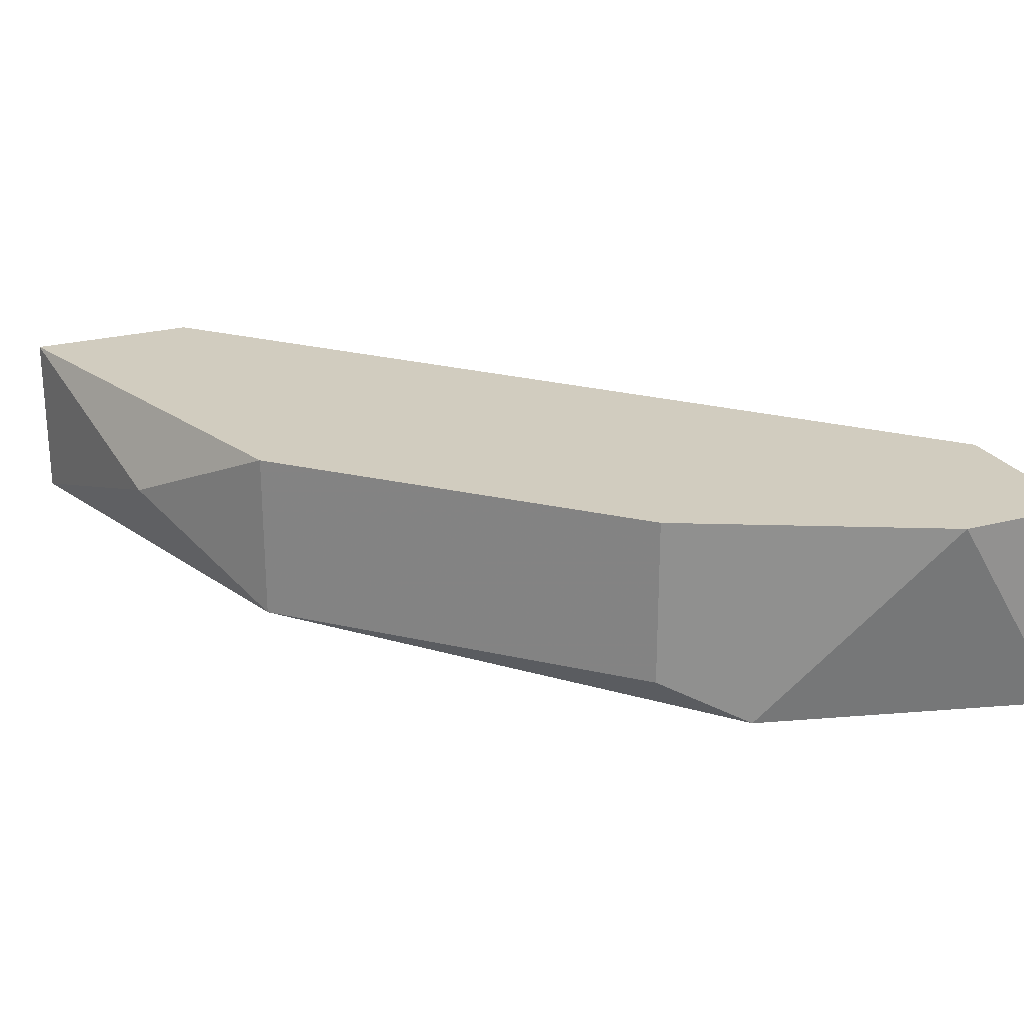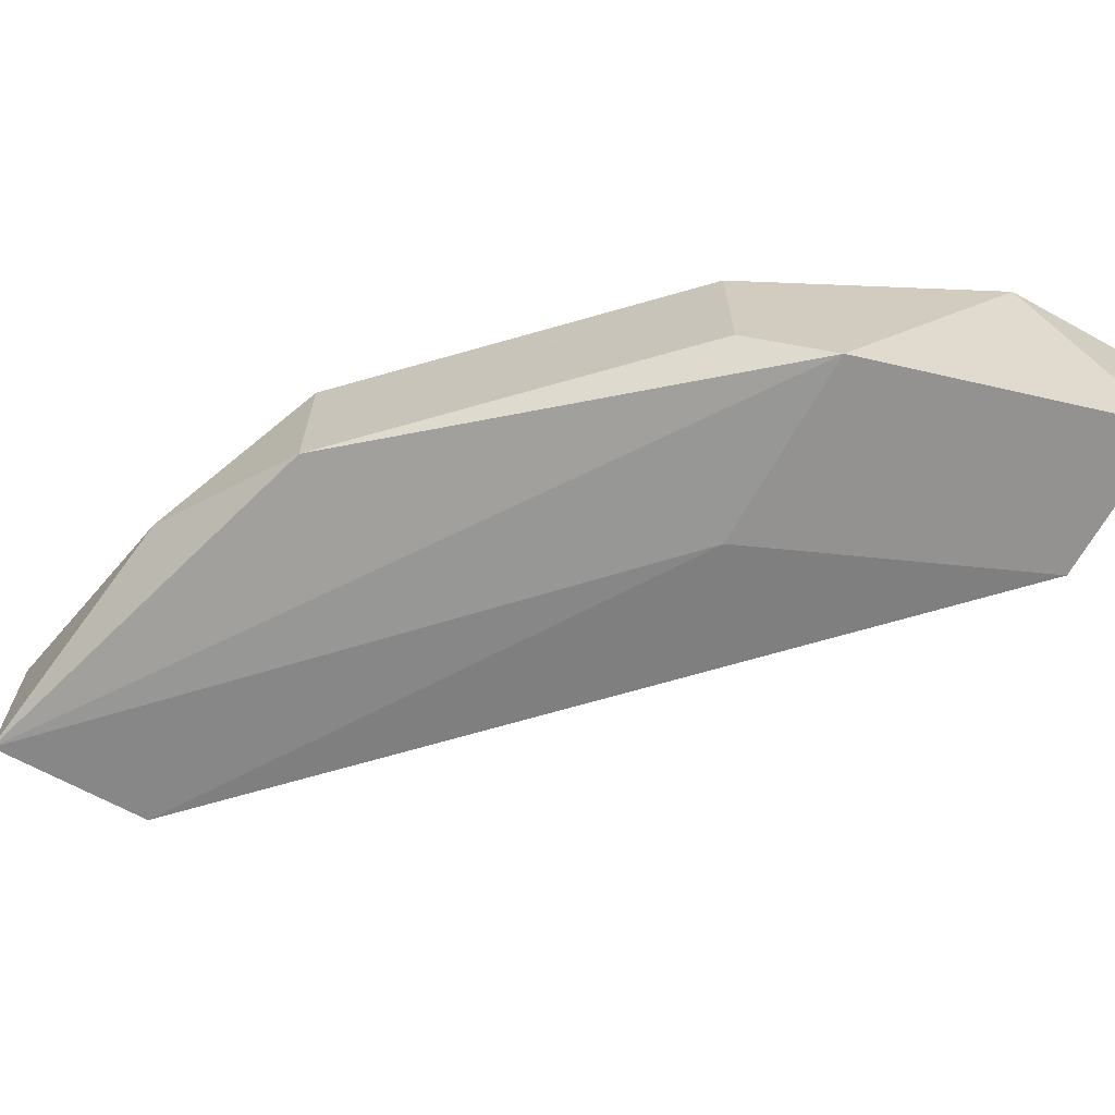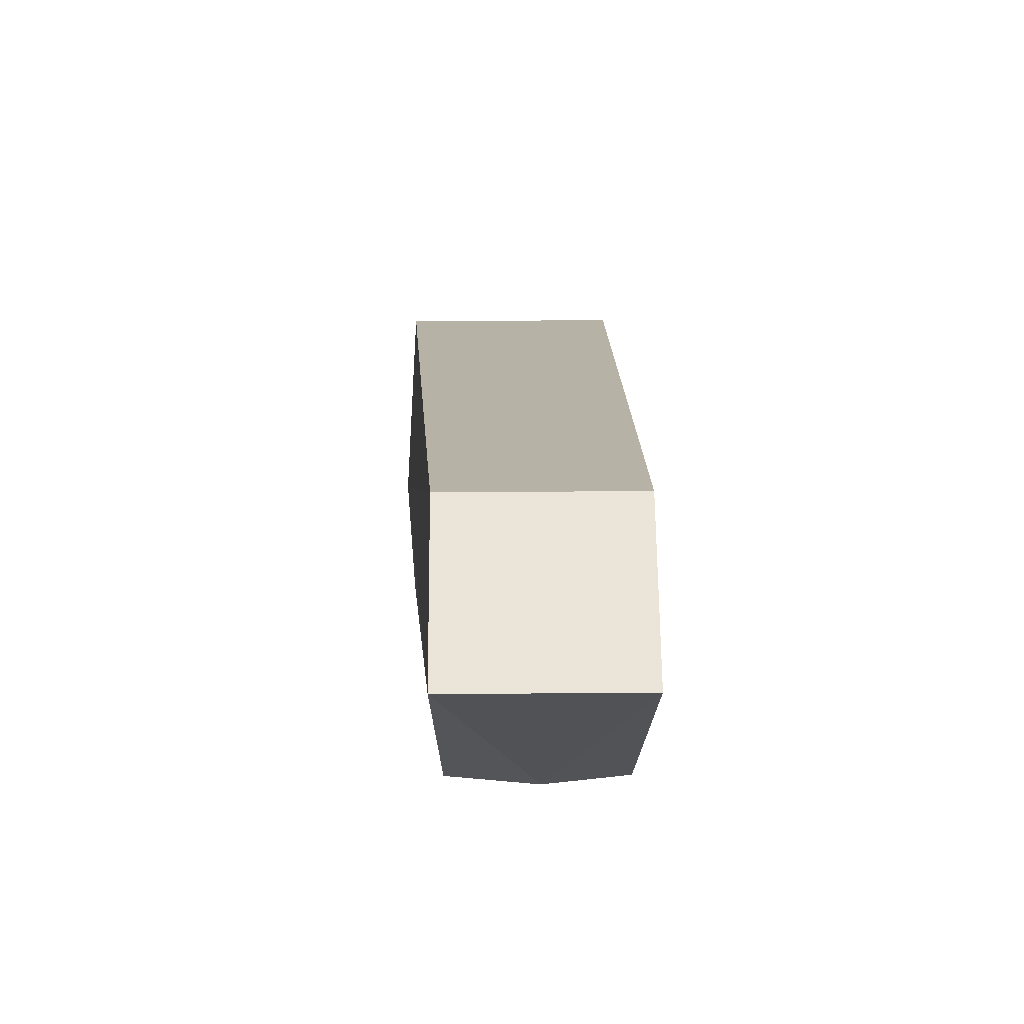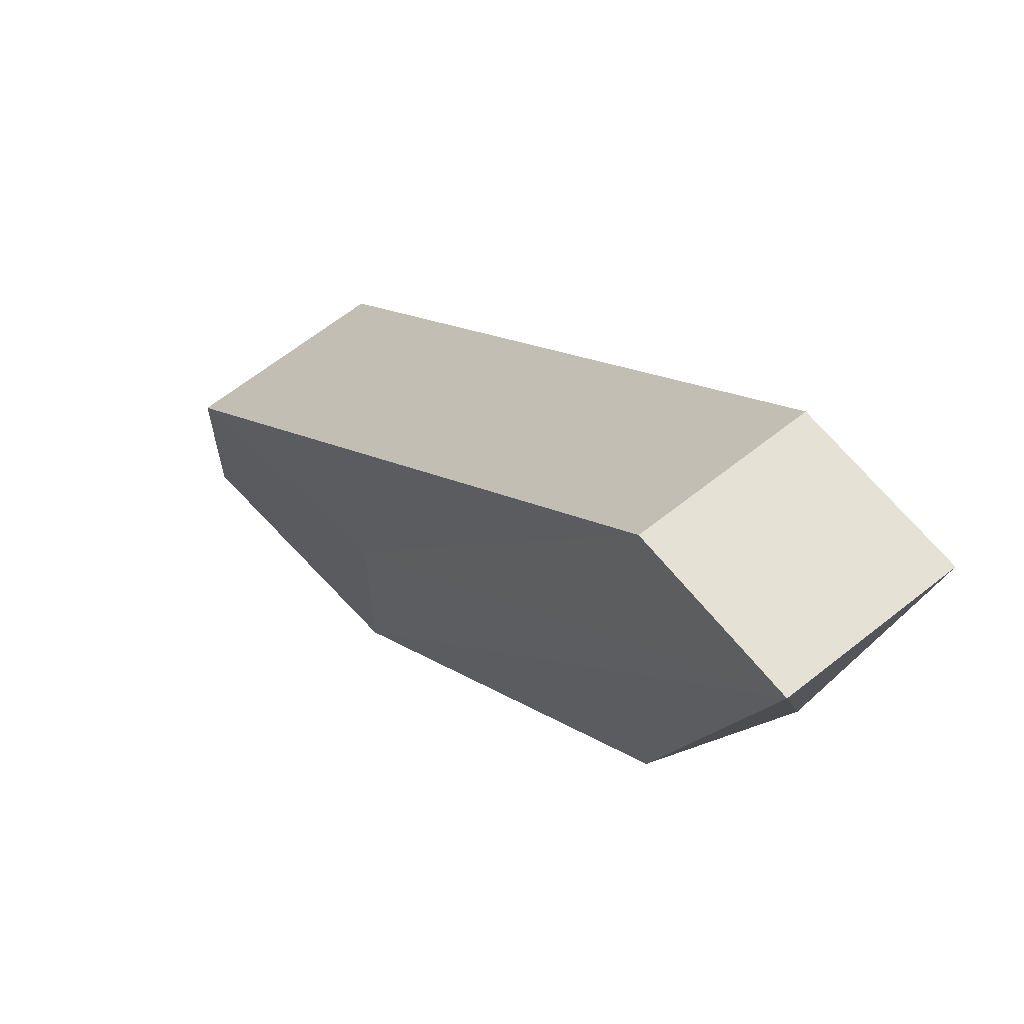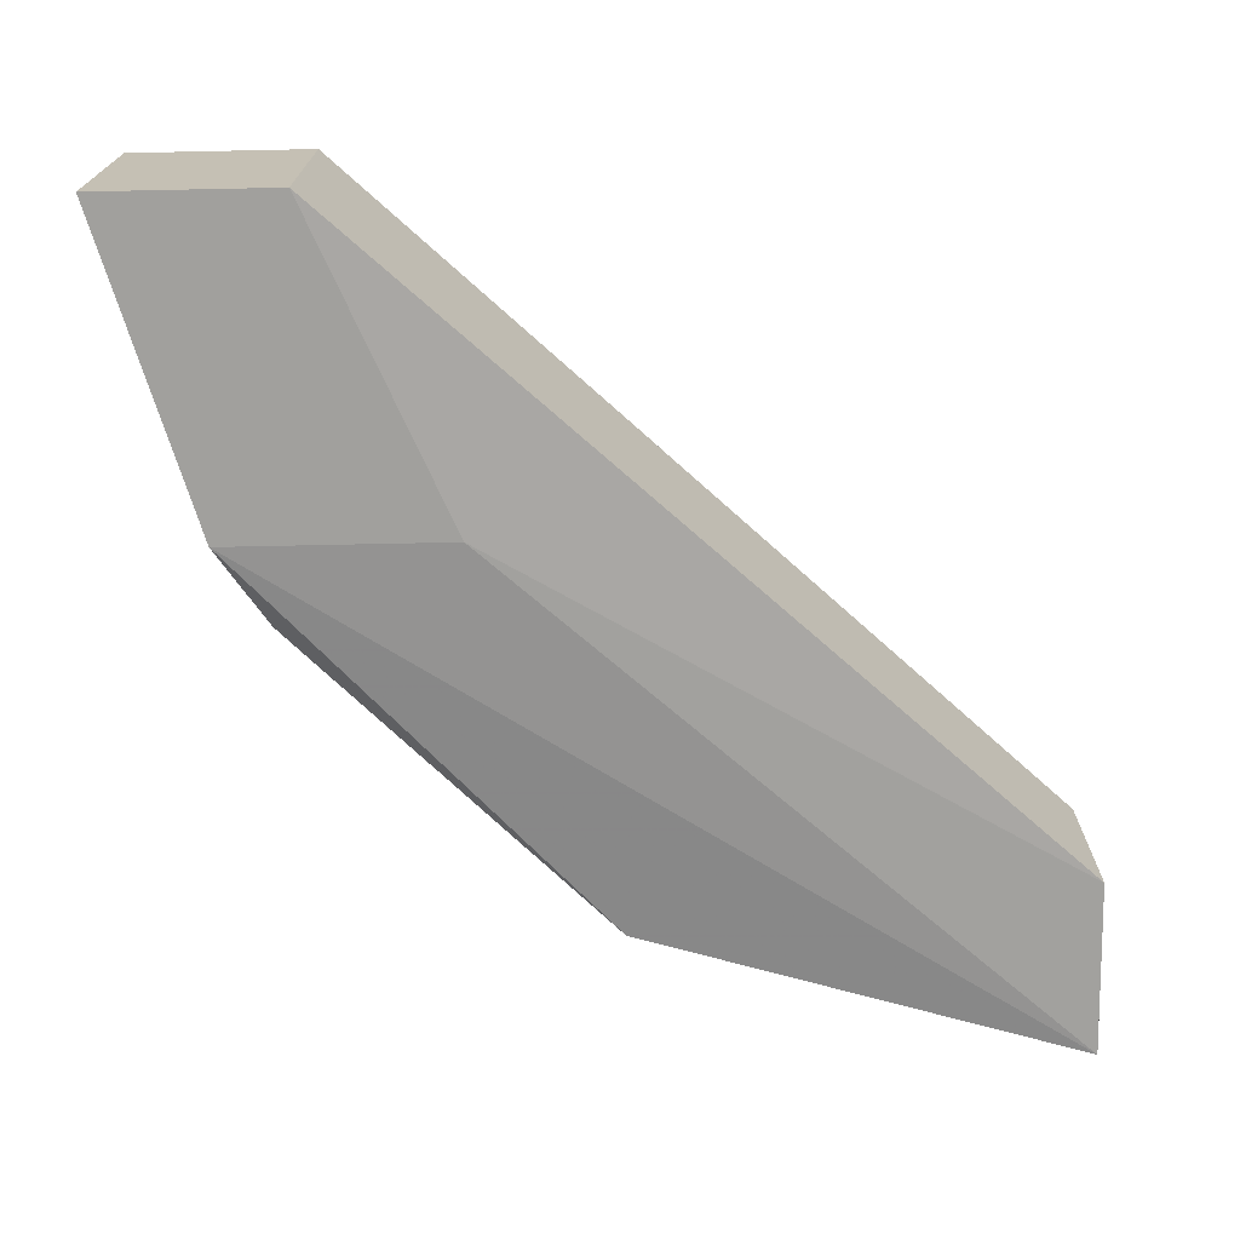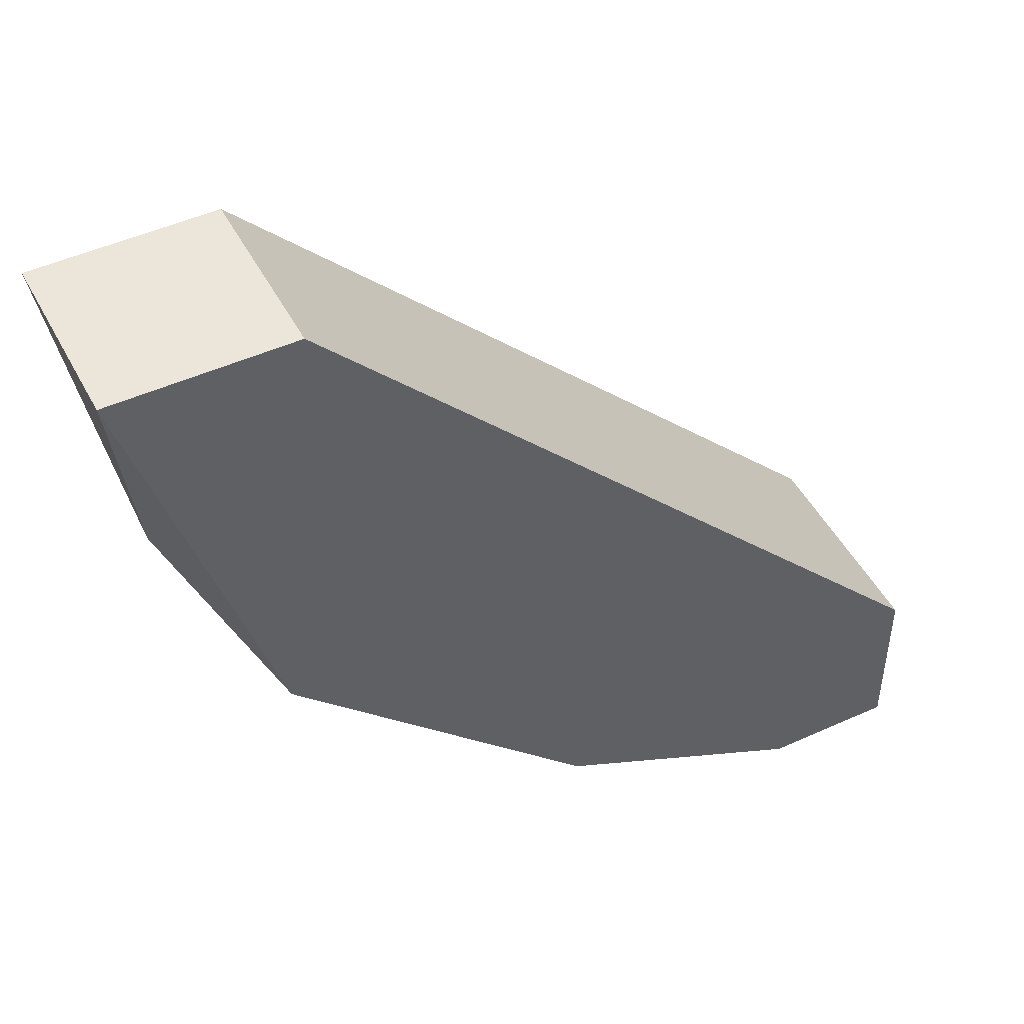
<metadata>
{"format":"obj","ext":"obj","renderer":"f3d","projection":"perspective","resolution":1024,"background":"white","views":[{"elev":24.0,"azim":156.2,"up":"+Y"},{"elev":-66.4,"azim":151.1,"up":"+Y"},{"elev":59.4,"azim":89.6,"up":"+Z"},{"elev":64.5,"azim":51.3,"up":"+Z"},{"elev":-71.6,"azim":-88.8,"up":"+Y"},{"elev":48.2,"azim":153.1,"up":"+Z"}]}
</metadata>
<code>
v 0.01092 -0.02194 -0.01835
v 0.02615 -0.02397 -0.004137
v 0.007875 -0.02194 -0.01835
v 0.007875 -0.02194 -0.01429
v 0.007875 -0.02702 -0.01835
v 0.007875 -0.02702 -0.01429
v 0.0231 -0.02194 0.001956
v 0.0231 -0.026 0.001956
v 0.02412 -0.02194 -0.008199
v 0.02412 -0.026 -0.008199
v 0.01701 -0.02194 -0.01531
v 0.01701 -0.026 -0.01531
v 0.02717 -0.02194 0.001956
v 0.02717 -0.026 0.001956
v 0.01498 -0.02702 -0.01632
v 0.01498 -0.02702 -0.01124
f 11 10 12
f 13 1 4
f 1 13 9
f 14 13 8
f 4 6 8
f 14 15 10
f 13 4 7
f 8 13 7
f 4 8 7
f 1 15 5
f 15 6 5
f 6 4 5
f 1 9 11
f 9 10 11
f 13 14 2
f 9 13 2
f 14 10 2
f 10 9 2
f 4 1 3
f 1 5 3
f 5 4 3
f 15 14 16
f 6 15 16
f 14 8 16
f 8 6 16
f 15 1 12
f 10 15 12
f 1 11 12

</code>
